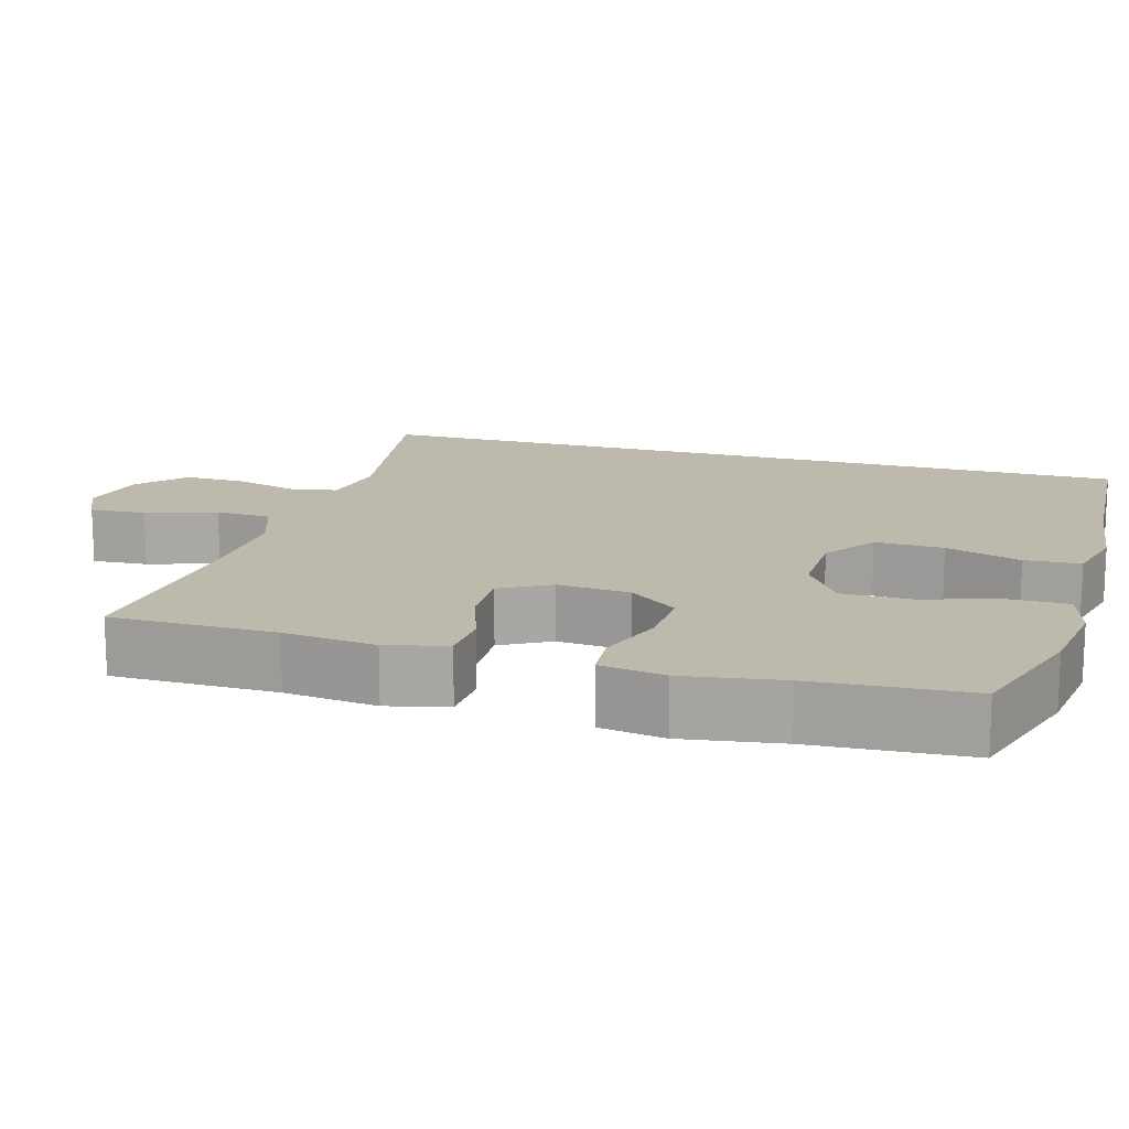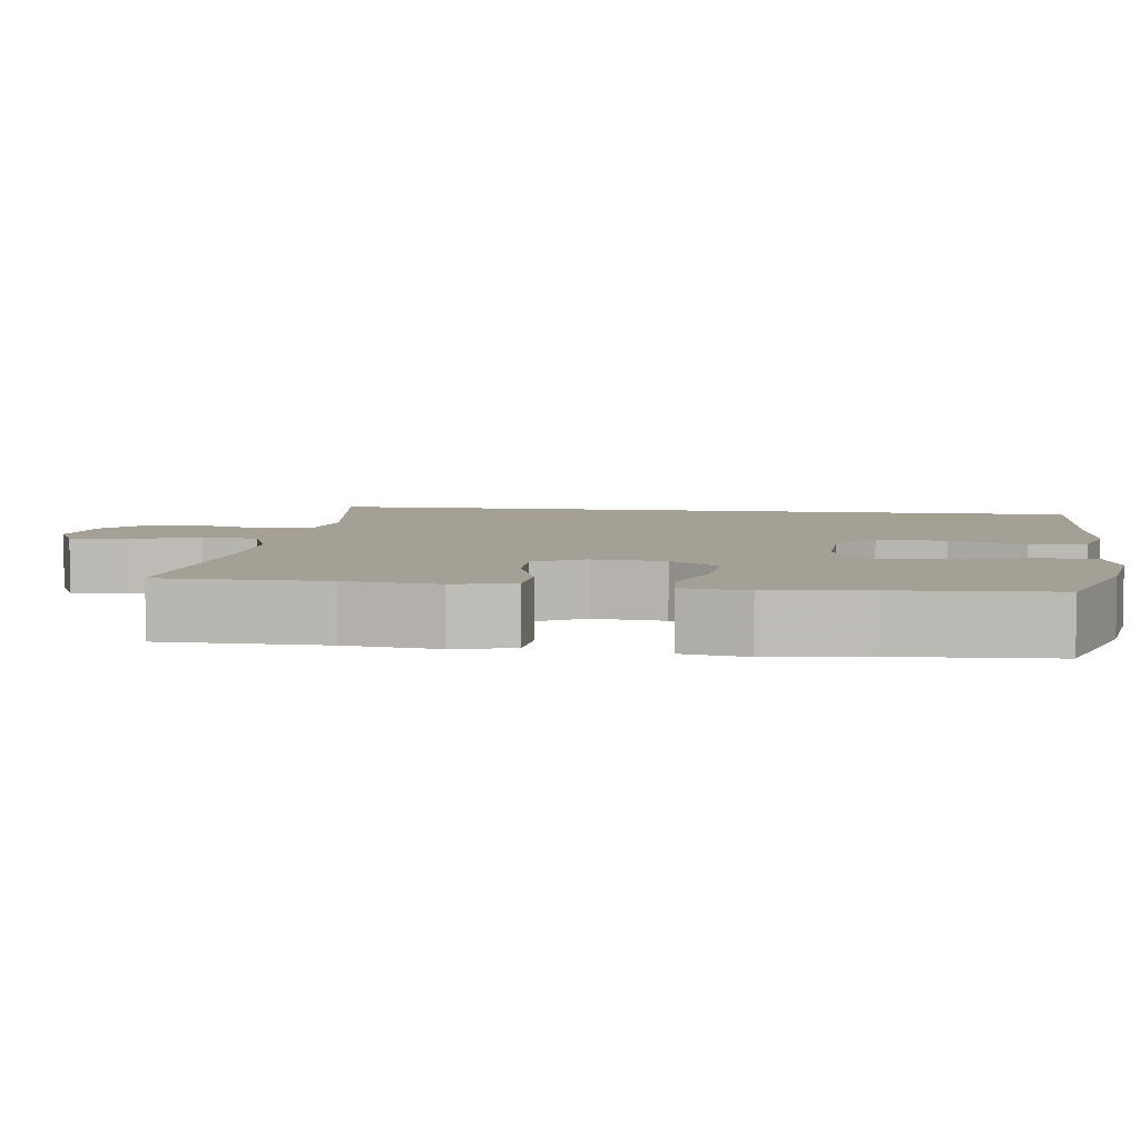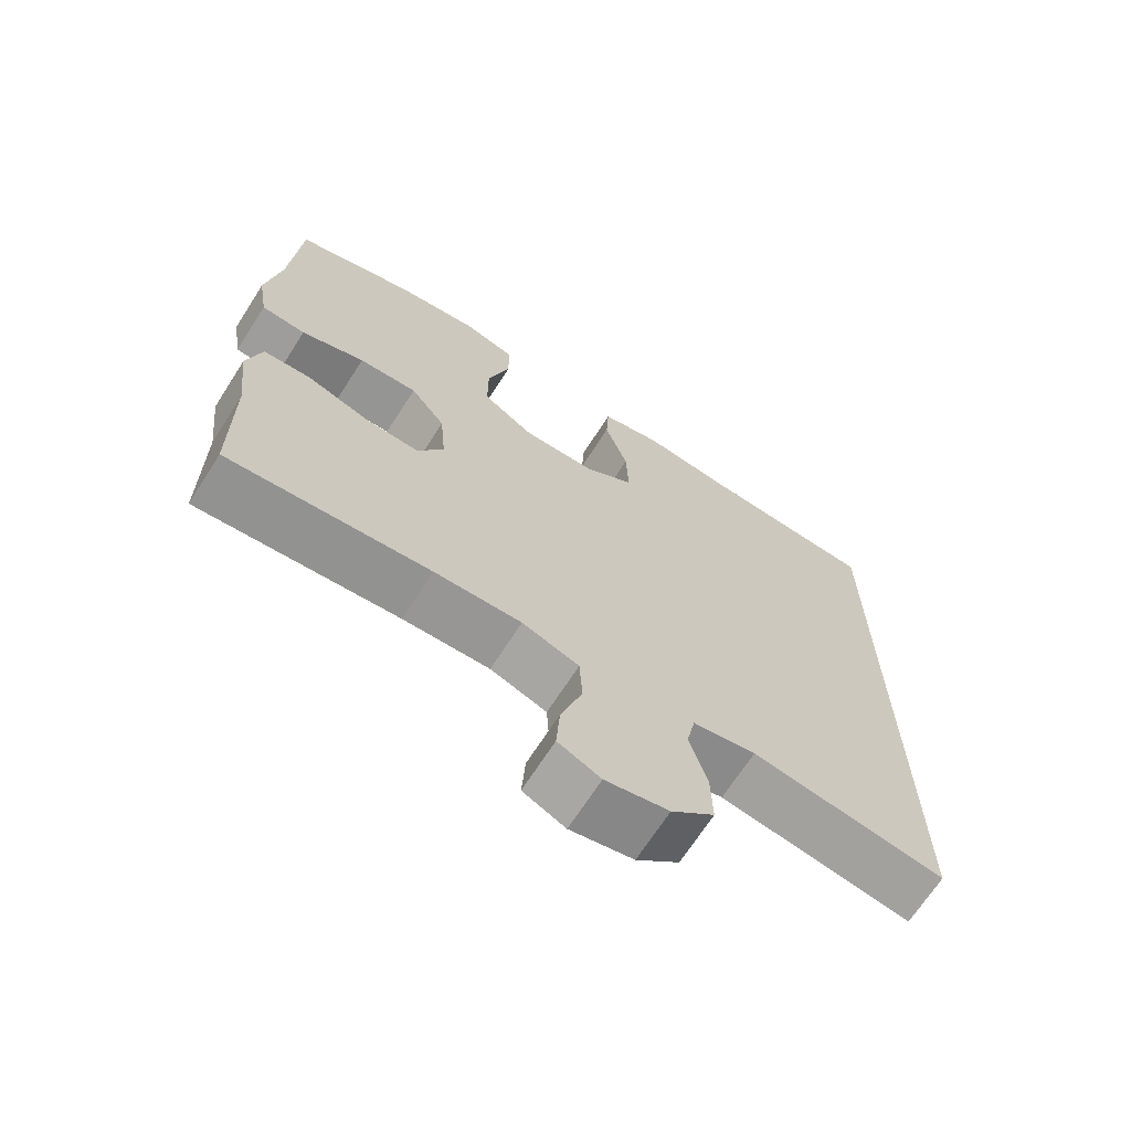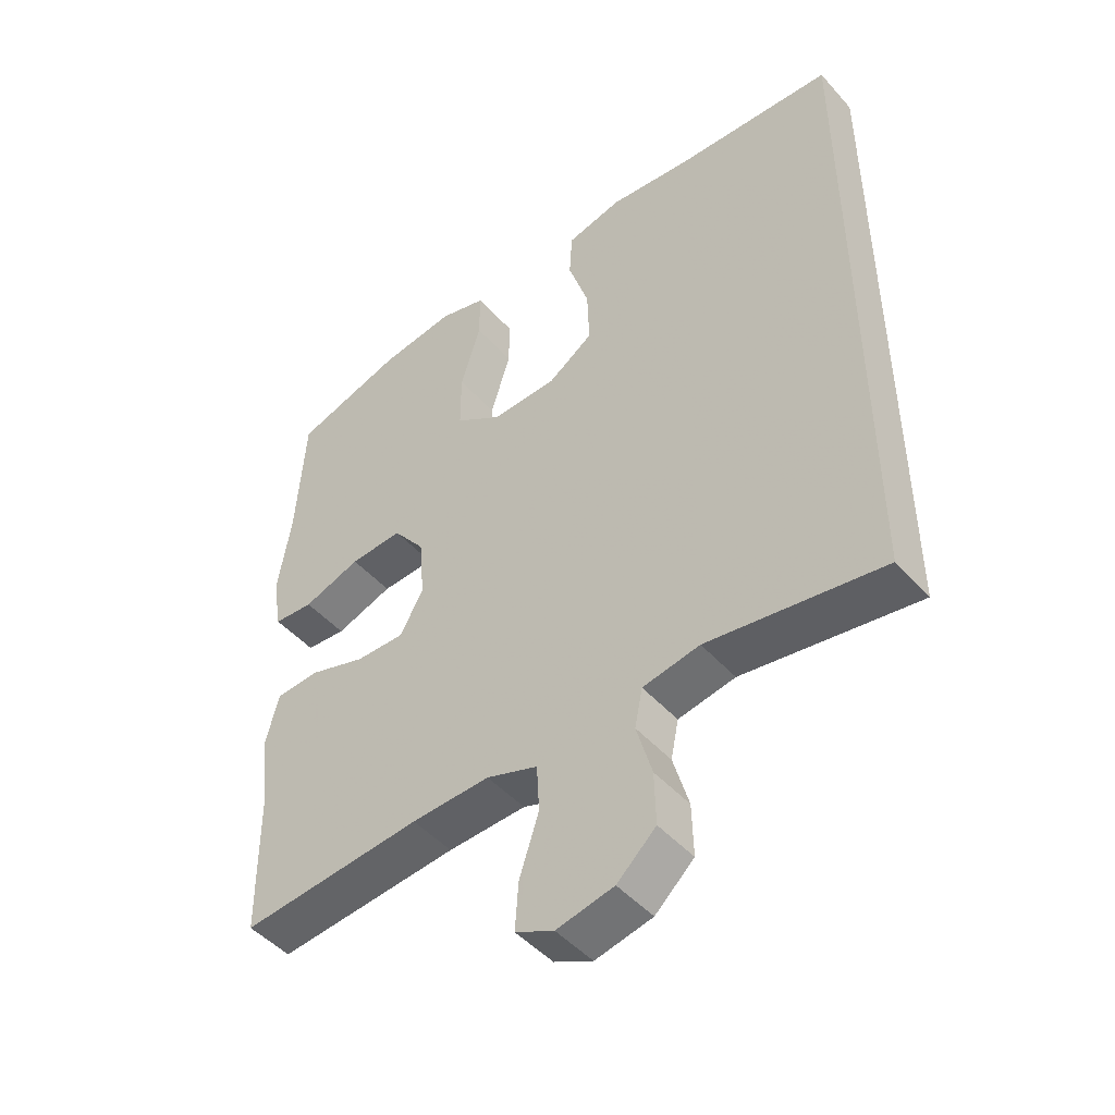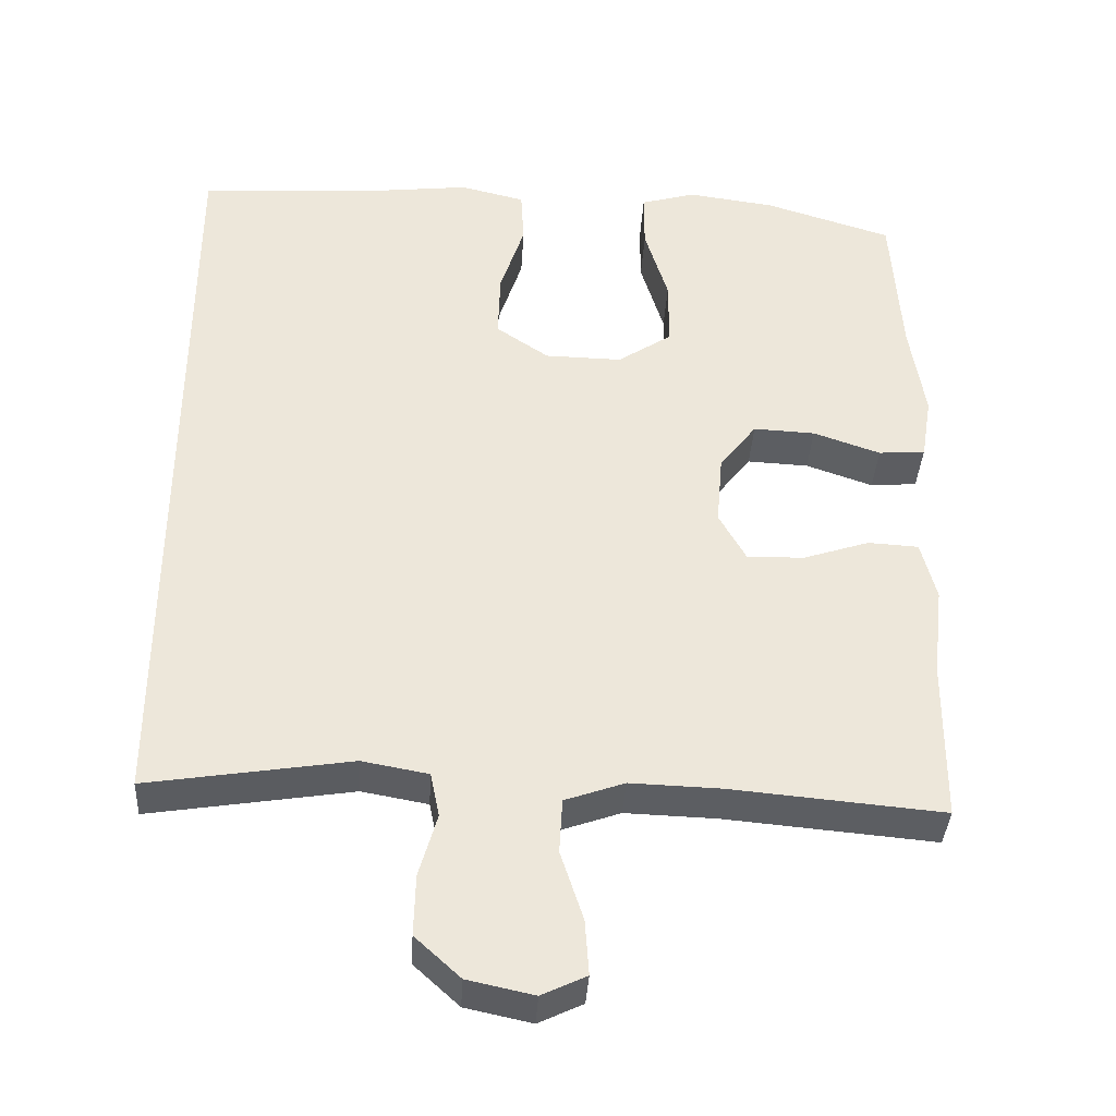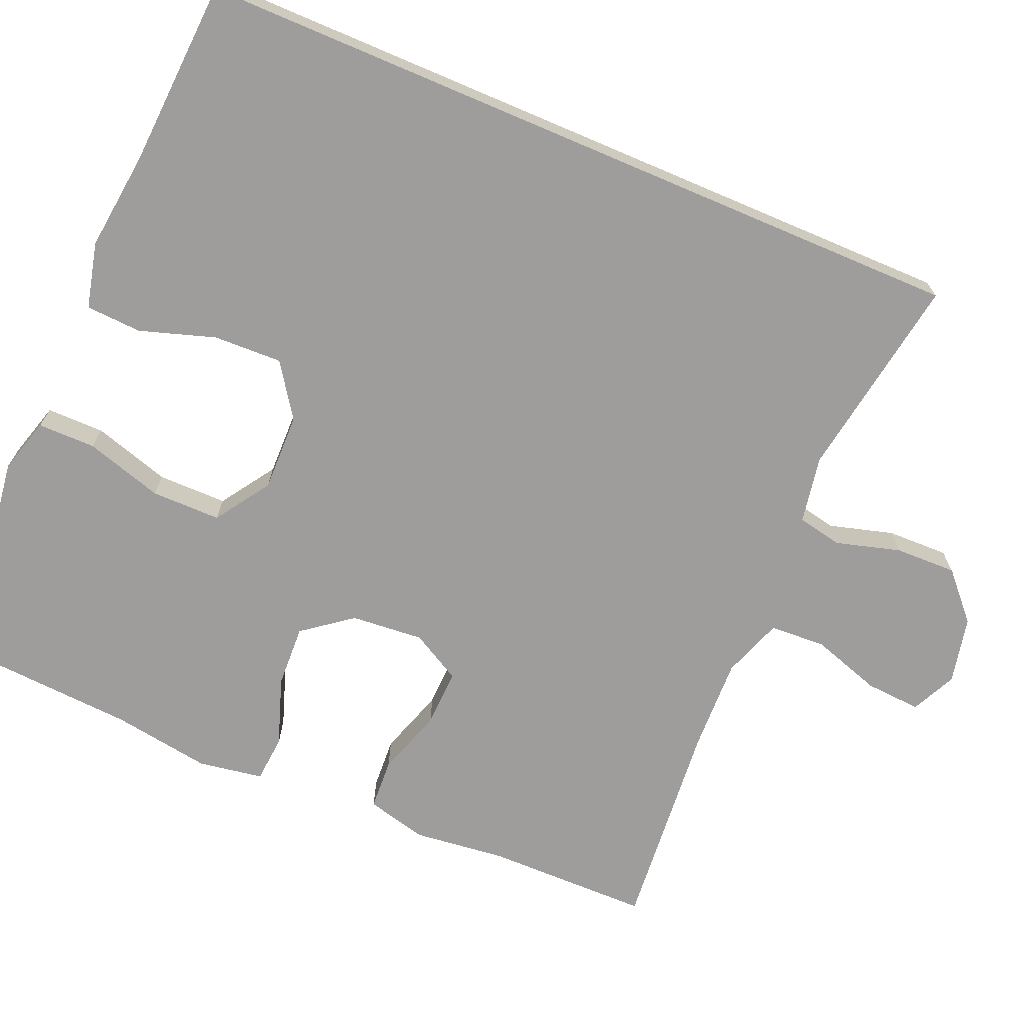
<metadata>
{"format":"obj","ext":"obj","renderer":"f3d","projection":"perspective","resolution":1024,"background":"white","views":[{"elev":15.3,"azim":-73.8,"up":"+Y"},{"elev":5.9,"azim":-82.2,"up":"+Y"},{"elev":-68.7,"azim":-32.7,"up":"+Z"},{"elev":-47.6,"azim":39.4,"up":"+Z"},{"elev":-37.7,"azim":176.7,"up":"+Z"},{"elev":-70.4,"azim":66.9,"up":"+Y"}]}
</metadata>
<code>
v -0.5 0.07 -0.5
v -0.502 0.07 -0.285
v -0.516 0.07 -0.164
v -0.496 0.07 -0.085
v -0.429 0.07 -0.081
v -0.341 0.07 -0.11
v -0.265 0.07 -0.112
v -0.229 0.07 -0.047
v -0.237 0.07 0.048
v -0.286 0.07 0.112
v -0.368 0.07 0.108
v -0.457 0.07 0.077
v -0.519 0.07 0.082
v -0.533 0.07 0.167
v -0.513 0.07 0.296
v -0.5 0.07 0.5
v -0.331 0.07 0.553
v -0.215 0.07 0.569
v -0.142 0.07 0.548
v -0.142 0.07 0.472
v -0.173 0.07 0.37
v -0.173 0.07 0.279
v -0.101 0.07 0.231
v 0.001 0.07 0.233
v 0.071 0.07 0.281
v 0.068 0.07 0.371
v 0.036 0.07 0.47
v 0.04 0.07 0.543
v 0.126 0.07 0.564
v 0.256 0.07 0.549
v 0.5 0.07 0.535
v 0.5 0.07 -0.494
v 0.23 0.07 -0.451
v 0.142 0.07 -0.467
v 0.13 0.07 -0.526
v 0.154 0.07 -0.61
v 0.156 0.07 -0.691
v 0.096 0.07 -0.746
v 0.008 0.07 -0.765
v -0.051 0.07 -0.737
v -0.046 0.07 -0.664
v -0.016 0.07 -0.572
v -0.02 0.07 -0.499
v -0.099 0.07 -0.471
v -0.22 0.07 -0.475
v -0.5 0 -0.5
v -0.502 0 -0.285
v -0.516 0 -0.164
v -0.496 0 -0.085
v -0.429 0 -0.081
v -0.341 0 -0.11
v -0.265 0 -0.112
v -0.229 0 -0.047
v -0.237 0 0.048
v -0.286 0 0.112
v -0.368 0 0.108
v -0.457 0 0.077
v -0.519 0 0.082
v -0.533 0 0.167
v -0.513 0 0.296
v -0.5 0 0.5
v -0.331 0 0.553
v -0.215 0 0.569
v -0.142 0 0.548
v -0.142 0 0.472
v -0.173 0 0.37
v -0.173 0 0.279
v -0.101 0 0.231
v 0.001 0 0.233
v 0.071 0 0.281
v 0.068 0 0.371
v 0.036 0 0.47
v 0.04 0 0.543
v 0.126 0 0.564
v 0.256 0 0.549
v 0.5 0 0.535
v 0.5 0 -0.494
v 0.23 0 -0.451
v 0.142 0 -0.467
v 0.13 0 -0.526
v 0.154 0 -0.61
v 0.156 0 -0.691
v 0.096 0 -0.746
v 0.008 0 -0.765
v -0.051 0 -0.737
v -0.046 0 -0.664
v -0.016 0 -0.572
v -0.02 0 -0.499
v -0.099 0 -0.471
v -0.22 0 -0.475
f 39 40 41 42
f 39 42 43
f 38 39 43
f 35 36 37 38
f 35 38 43
f 34 35 43 44
f 30 31 32 33
f 30 33 34 44
f 26 27 28 29
f 25 26 29 30
f 18 19 20 21
f 18 21 22
f 15 16 17 18
f 15 18 22
f 14 15 22 23
f 11 12 13 14
f 10 11 14 23
f 3 4 5 6
f 2 3 6 7
f 45 1 2 7
f 25 30 44 45
f 24 25 45 7
f 9 10 23 24
f 8 9 24
f 7 8 24
f 87 86 85 84
f 88 87 84
f 88 84 83
f 83 82 81 80
f 88 83 80
f 89 88 80 79
f 78 77 76 75
f 89 79 78 75
f 74 73 72 71
f 75 74 71 70
f 66 65 64 63
f 67 66 63
f 63 62 61 60
f 67 63 60
f 68 67 60 59
f 59 58 57 56
f 68 59 56 55
f 51 50 49 48
f 52 51 48 47
f 52 47 46 90
f 90 89 75 70
f 52 90 70 69
f 69 68 55 54
f 69 54 53
f 69 53 52
f 1 46 47 2
f 2 47 48 3
f 3 48 49 4
f 4 49 50 5
f 5 50 51 6
f 6 51 52 7
f 7 52 53 8
f 8 53 54 9
f 9 54 55 10
f 10 55 56 11
f 11 56 57 12
f 12 57 58 13
f 13 58 59 14
f 14 59 60 15
f 15 60 61 16
f 16 61 62 17
f 17 62 63 18
f 18 63 64 19
f 19 64 65 20
f 20 65 66 21
f 21 66 67 22
f 22 67 68 23
f 23 68 69 24
f 24 69 70 25
f 25 70 71 26
f 26 71 72 27
f 27 72 73 28
f 28 73 74 29
f 29 74 75 30
f 30 75 76 31
f 31 76 77 32
f 32 77 78 33
f 33 78 79 34
f 34 79 80 35
f 35 80 81 36
f 36 81 82 37
f 37 82 83 38
f 38 83 84 39
f 39 84 85 40
f 40 85 86 41
f 41 86 87 42
f 42 87 88 43
f 43 88 89 44
f 44 89 90 45
f 45 90 46 1

</code>
